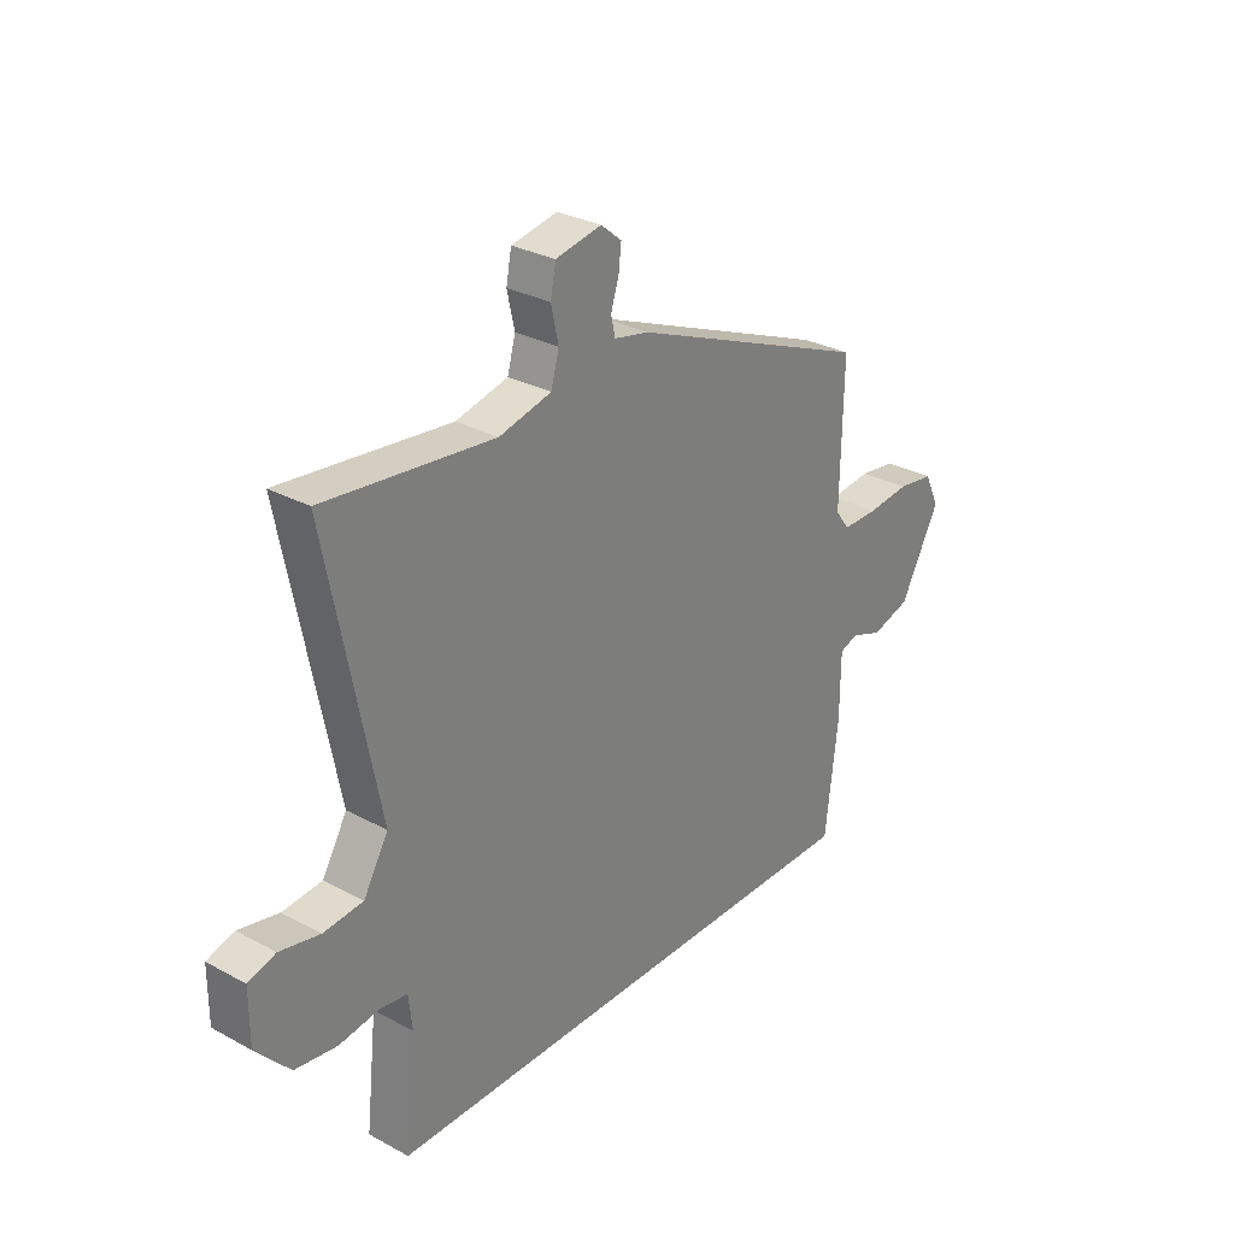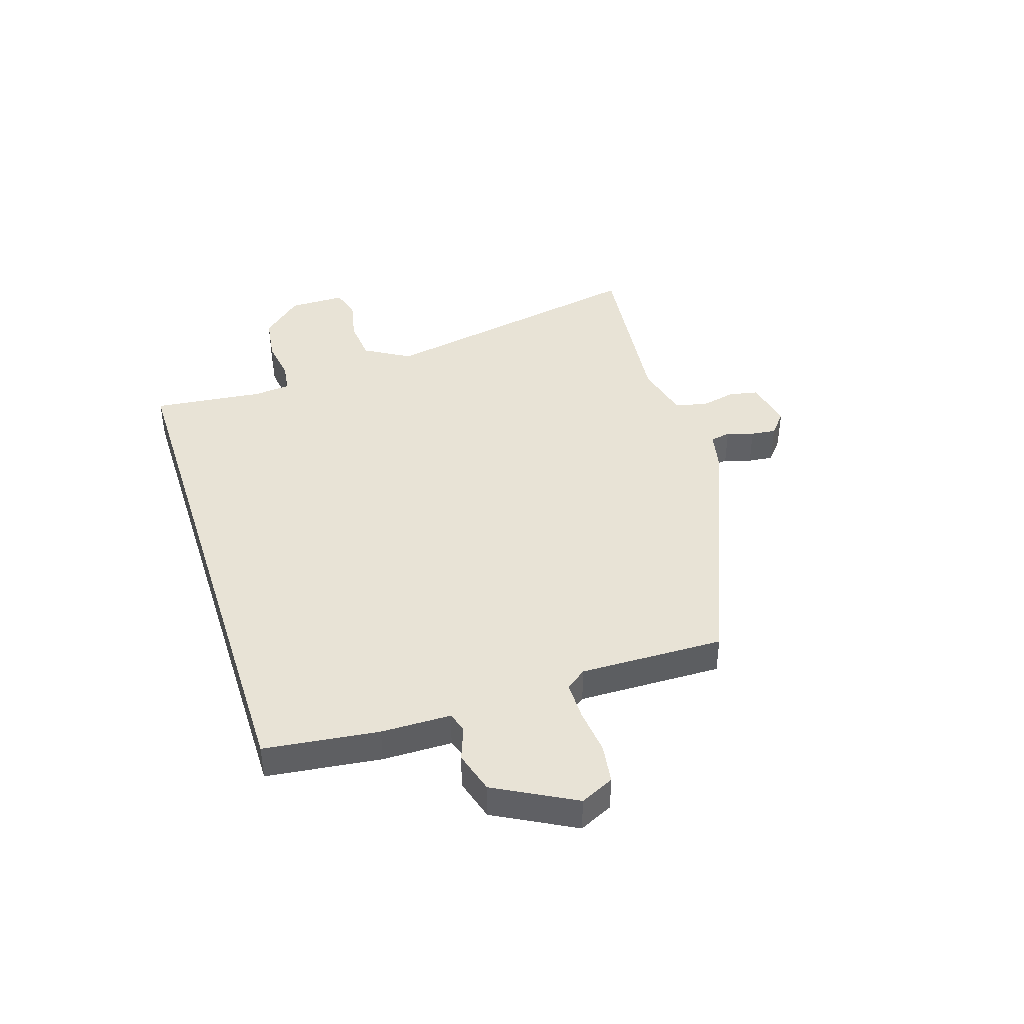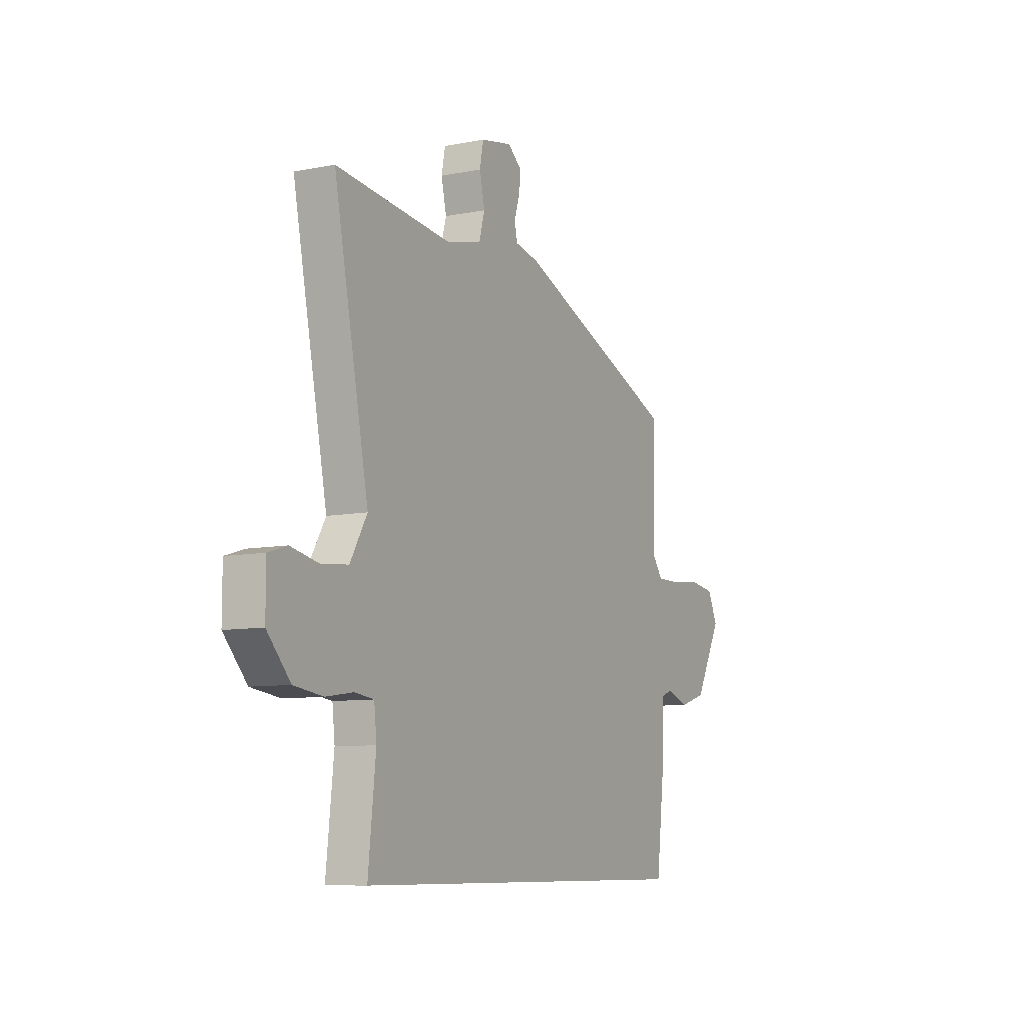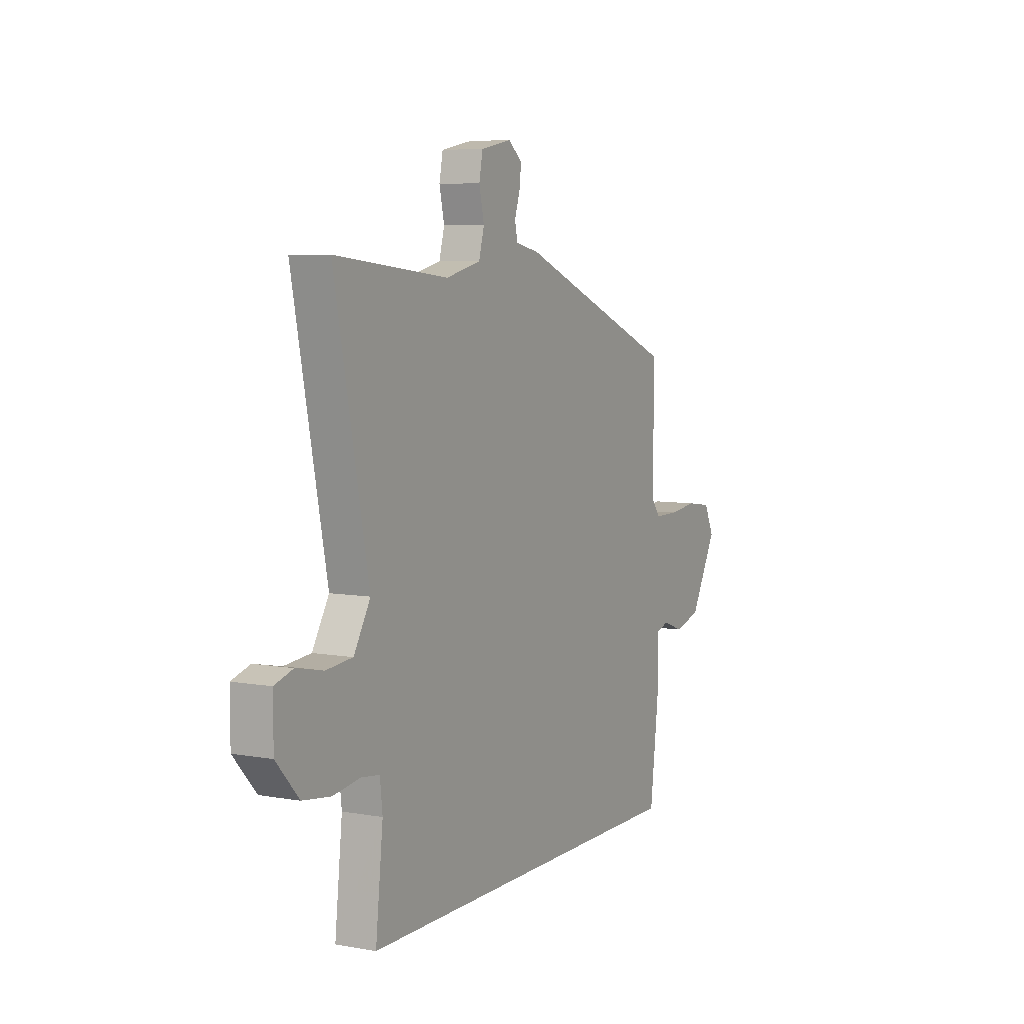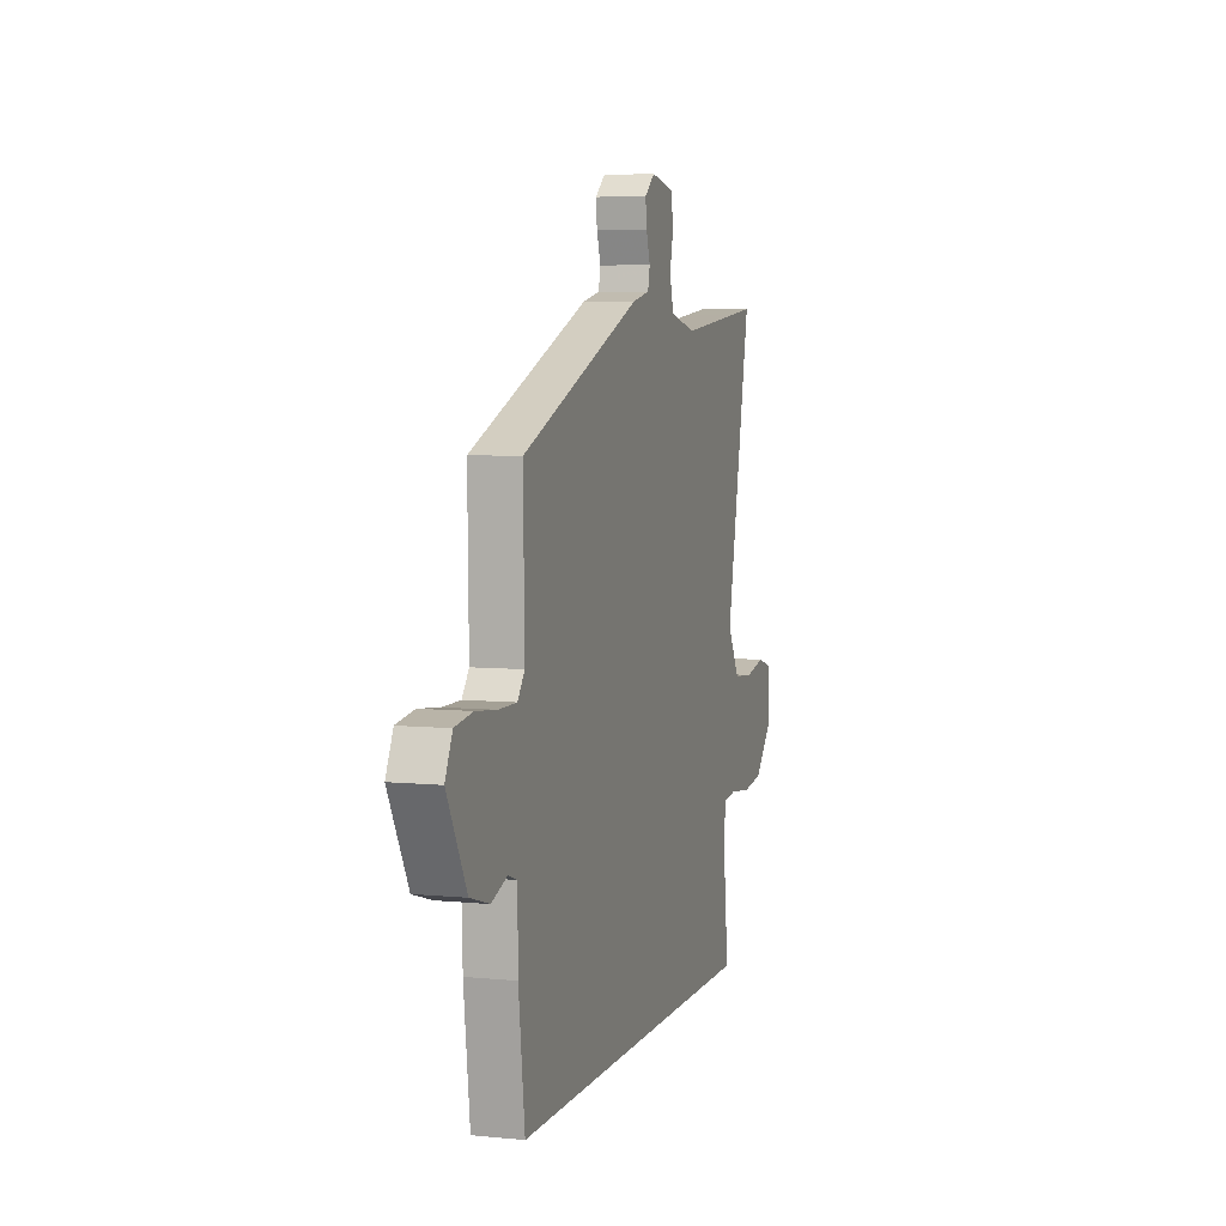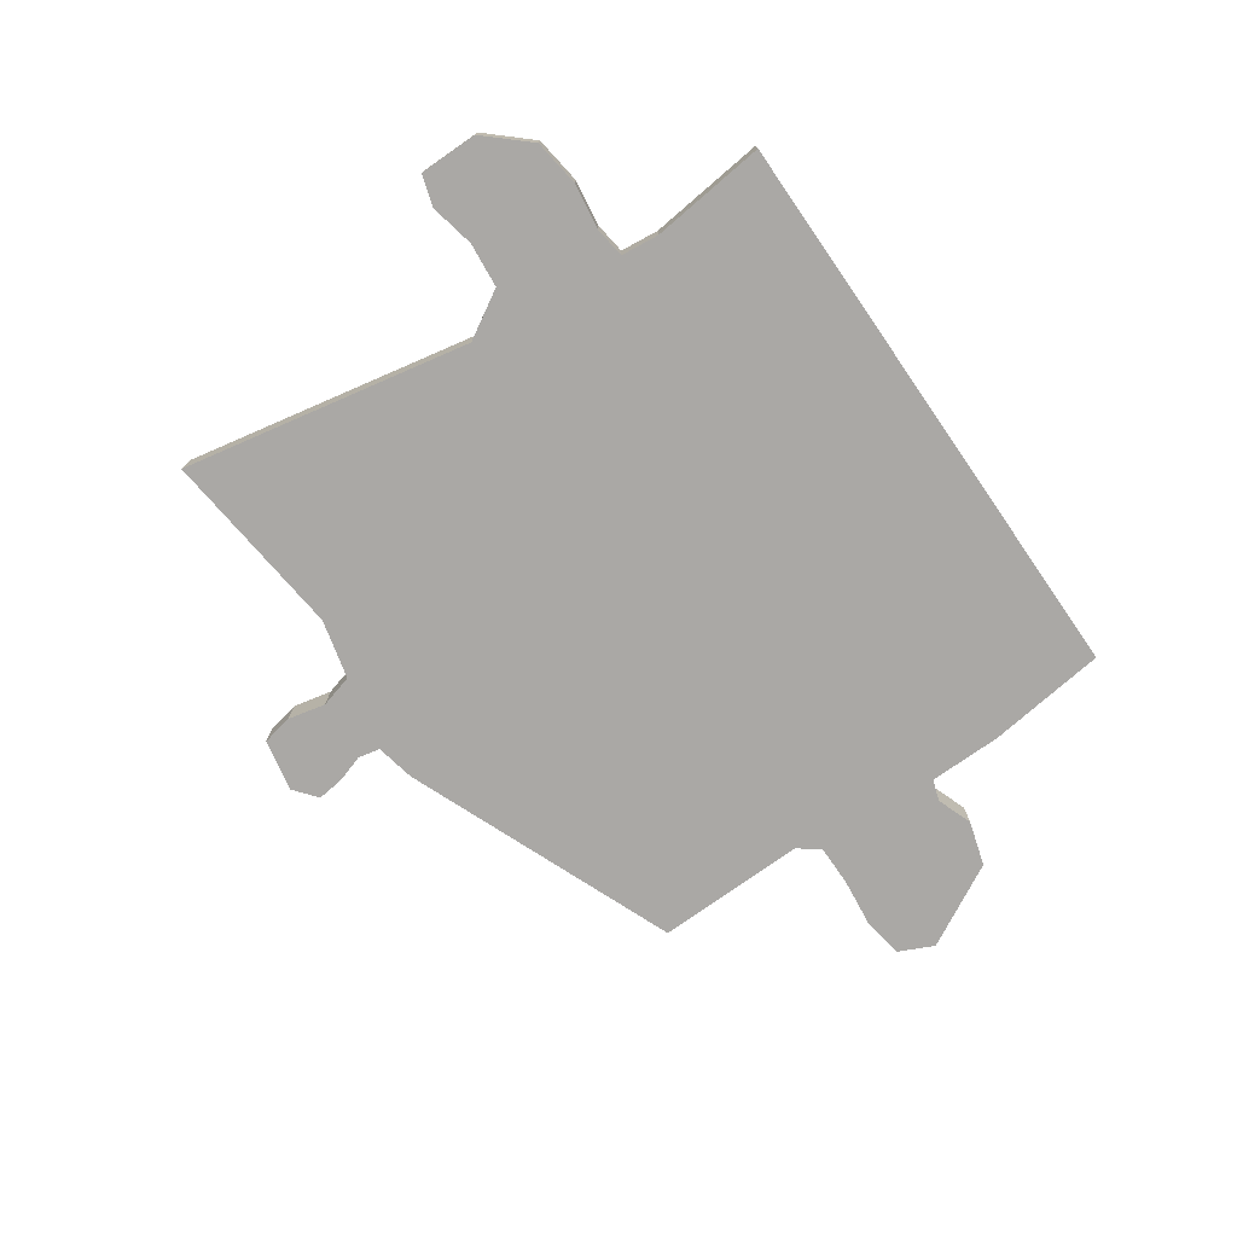
<metadata>
{"format":"obj","ext":"obj","renderer":"f3d","projection":"perspective","resolution":1024,"background":"white","views":[{"elev":29.5,"azim":128.6,"up":"+Z"},{"elev":41.6,"azim":-107.7,"up":"+Y"},{"elev":-8.6,"azim":118.4,"up":"+Z"},{"elev":6.6,"azim":118.0,"up":"+Z"},{"elev":5.7,"azim":-73.0,"up":"+Z"},{"elev":-75.2,"azim":124.7,"up":"+Y"}]}
</metadata>
<code>
v 0.472 0.07 -0.5
v -0.492 0.07 -0.5
v -0.516 0.07 -0.299
v -0.517 0.07 -0.177
v -0.552 0.07 -0.165
v -0.612 0.07 -0.187
v -0.686 0.07 -0.165
v -0.761 0.07 -0.025
v -0.733 0.07 0.034
v -0.664 0.07 0.044
v -0.583 0.07 0.035
v -0.515 0.07 0.035
v -0.488 0.07 0.071
v -0.492 0.07 0.324
v -0.034 0.07 0.511
v 0.032 0.07 0.525
v 0.04 0.07 0.561
v 0.025 0.07 0.608
v 0.02 0.07 0.652
v 0.059 0.07 0.684
v 0.146 0.07 0.667
v 0.156 0.07 0.615
v 0.142 0.07 0.552
v 0.157 0.07 0.497
v 0.256 0.07 0.473
v 0.485 0.07 0.498
v 0.576 0.07 0.508
v 0.48 0.07 0.023
v 0.527 0.07 -0.057
v 0.602 0.07 -0.064
v 0.678 0.07 -0.048
v 0.73 0.07 -0.064
v 0.73 0.07 -0.163
v 0.666 0.07 -0.234
v 0.586 0.07 -0.245
v 0.51 0.07 -0.234
v 0.458 0.07 -0.241
v 0.451 0.07 -0.305
v 0.472 0 -0.5
v -0.492 0 -0.5
v -0.516 0 -0.299
v -0.517 0 -0.177
v -0.552 0 -0.165
v -0.612 0 -0.187
v -0.686 0 -0.165
v -0.761 0 -0.025
v -0.733 0 0.034
v -0.664 0 0.044
v -0.583 0 0.035
v -0.515 0 0.035
v -0.488 0 0.071
v -0.492 0 0.324
v -0.034 0 0.511
v 0.032 0 0.525
v 0.04 0 0.561
v 0.025 0 0.608
v 0.02 0 0.652
v 0.059 0 0.684
v 0.146 0 0.667
v 0.156 0 0.615
v 0.142 0 0.552
v 0.157 0 0.497
v 0.256 0 0.473
v 0.485 0 0.498
v 0.576 0 0.508
v 0.48 0 0.023
v 0.527 0 -0.057
v 0.602 0 -0.064
v 0.678 0 -0.048
v 0.73 0 -0.064
v 0.73 0 -0.163
v 0.666 0 -0.234
v 0.586 0 -0.245
v 0.51 0 -0.234
v 0.458 0 -0.241
v 0.451 0 -0.305
f 33 34 35 36
f 33 36 37
f 30 31 32 33
f 29 30 33 37
f 28 29 37
f 26 27 28
f 25 26 28 37
f 24 25 37 38
f 20 21 22 23
f 20 23 24
f 17 18 19 20
f 17 20 24 38
f 13 14 15 16
f 12 13 16
f 8 9 10 11
f 8 11 12
f 5 6 7 8
f 4 5 8 12
f 3 4 12 16
f 1 2 3 16
f 1 16 17 38
f 74 73 72 71
f 75 74 71
f 71 70 69 68
f 75 71 68 67
f 75 67 66
f 66 65 64
f 75 66 64 63
f 76 75 63 62
f 61 60 59 58
f 62 61 58
f 58 57 56 55
f 76 62 58 55
f 54 53 52 51
f 54 51 50
f 49 48 47 46
f 50 49 46
f 46 45 44 43
f 50 46 43 42
f 54 50 42 41
f 54 41 40 39
f 76 55 54 39
f 1 39 40 2
f 2 40 41 3
f 3 41 42 4
f 4 42 43 5
f 5 43 44 6
f 6 44 45 7
f 7 45 46 8
f 8 46 47 9
f 9 47 48 10
f 10 48 49 11
f 11 49 50 12
f 12 50 51 13
f 13 51 52 14
f 14 52 53 15
f 15 53 54 16
f 16 54 55 17
f 17 55 56 18
f 18 56 57 19
f 19 57 58 20
f 20 58 59 21
f 21 59 60 22
f 22 60 61 23
f 23 61 62 24
f 24 62 63 25
f 25 63 64 26
f 26 64 65 27
f 27 65 66 28
f 28 66 67 29
f 29 67 68 30
f 30 68 69 31
f 31 69 70 32
f 32 70 71 33
f 33 71 72 34
f 34 72 73 35
f 35 73 74 36
f 36 74 75 37
f 37 75 76 38
f 38 76 39 1

</code>
